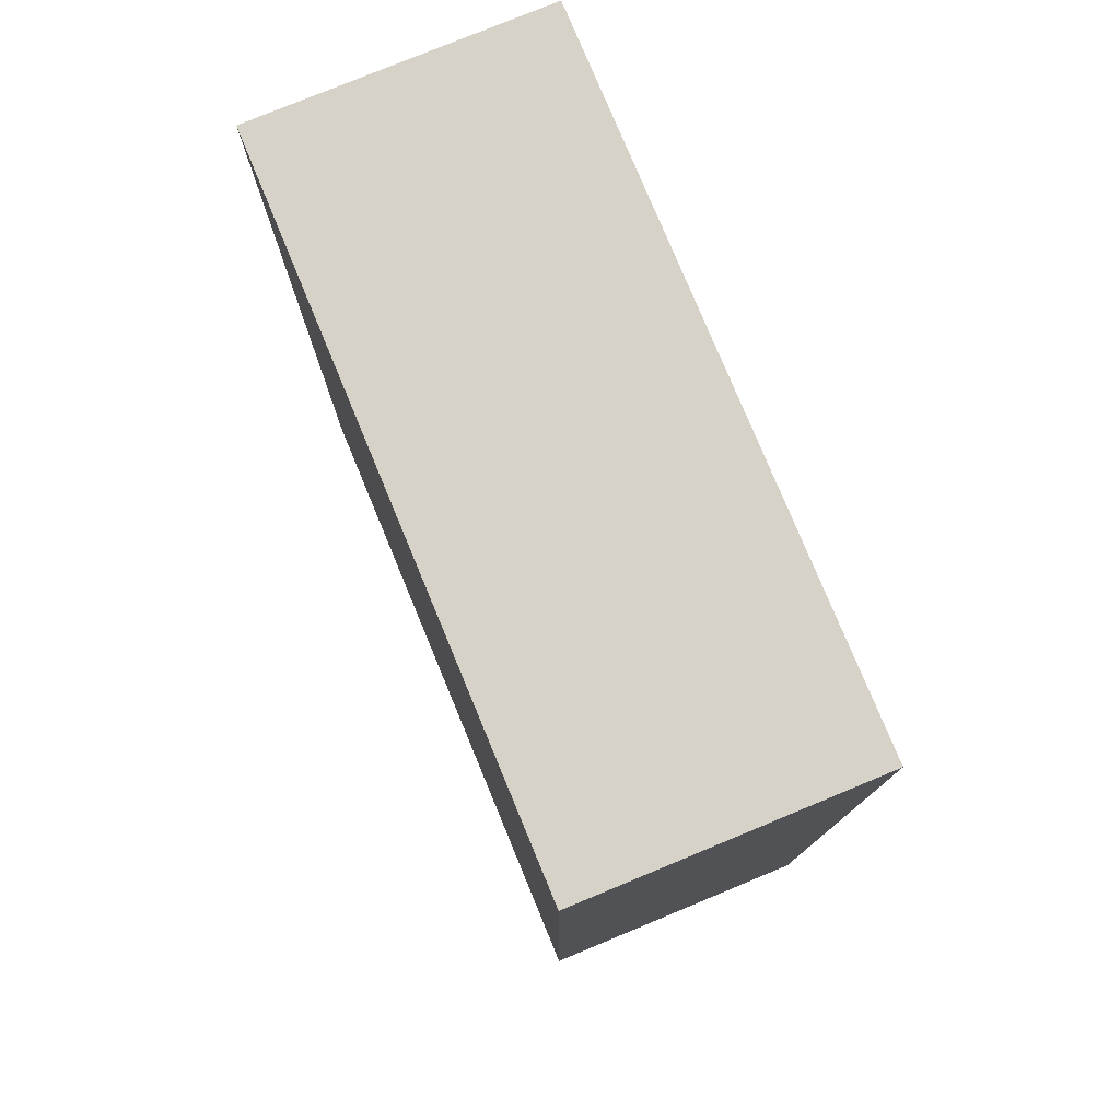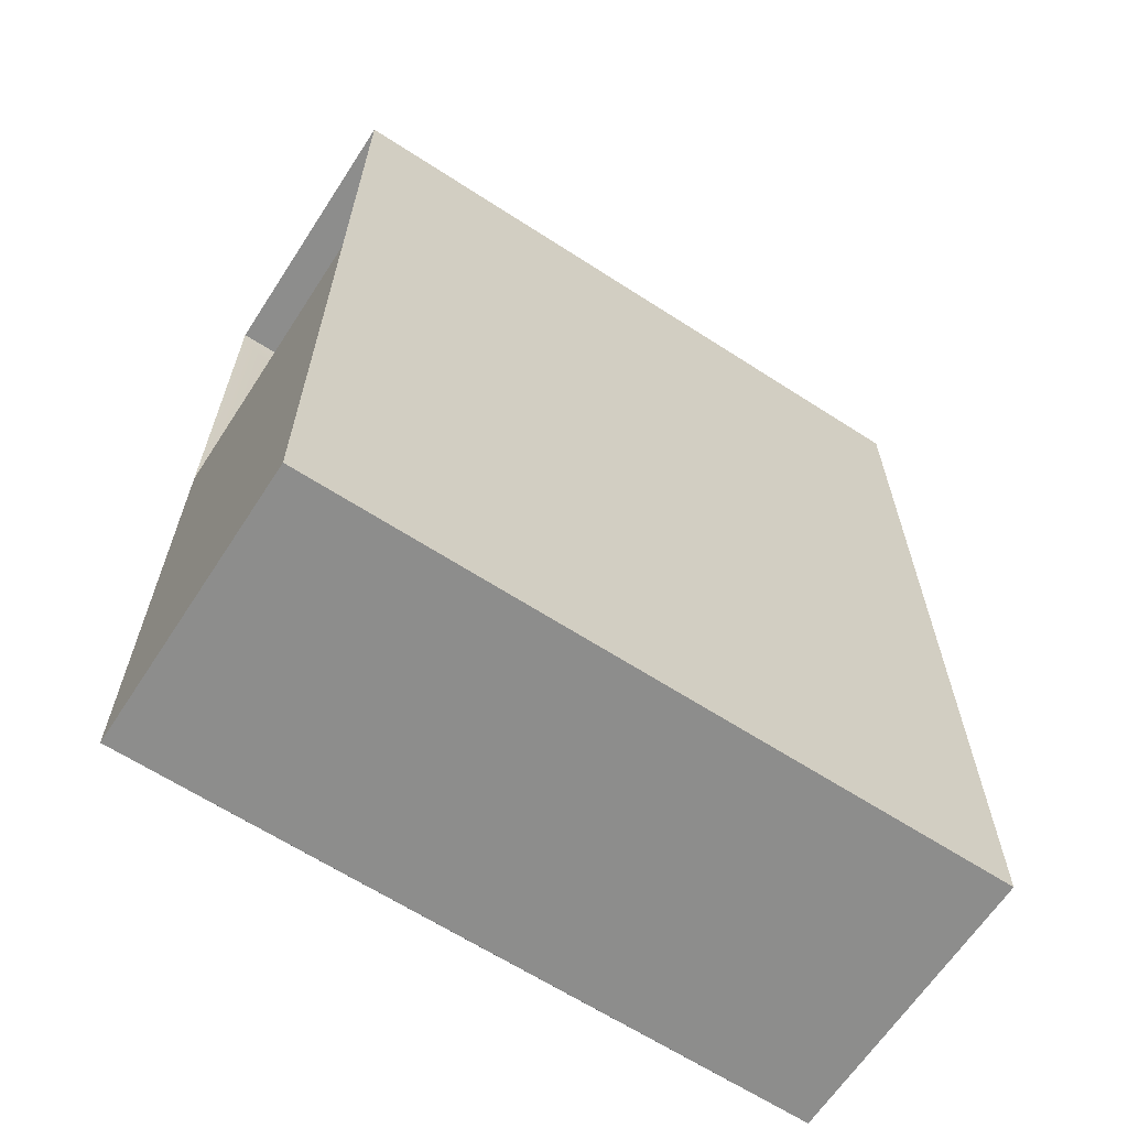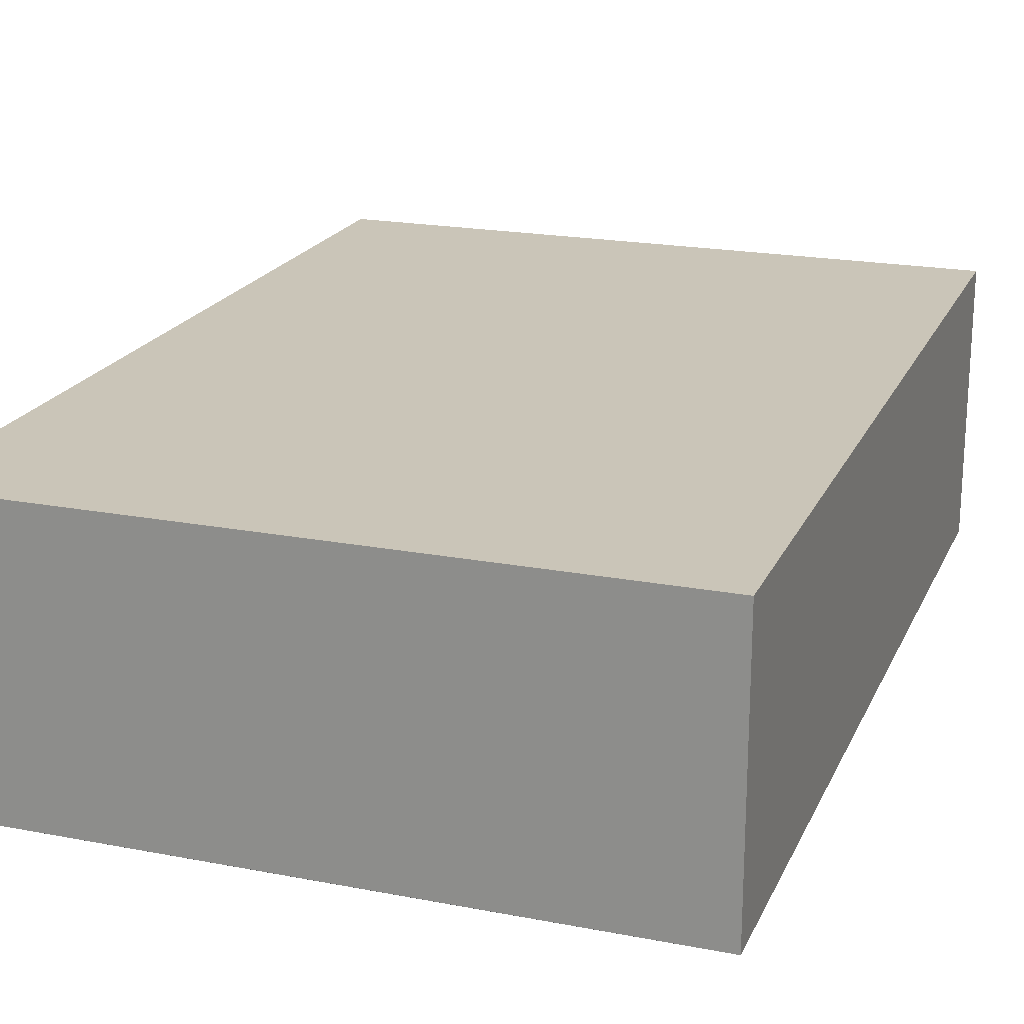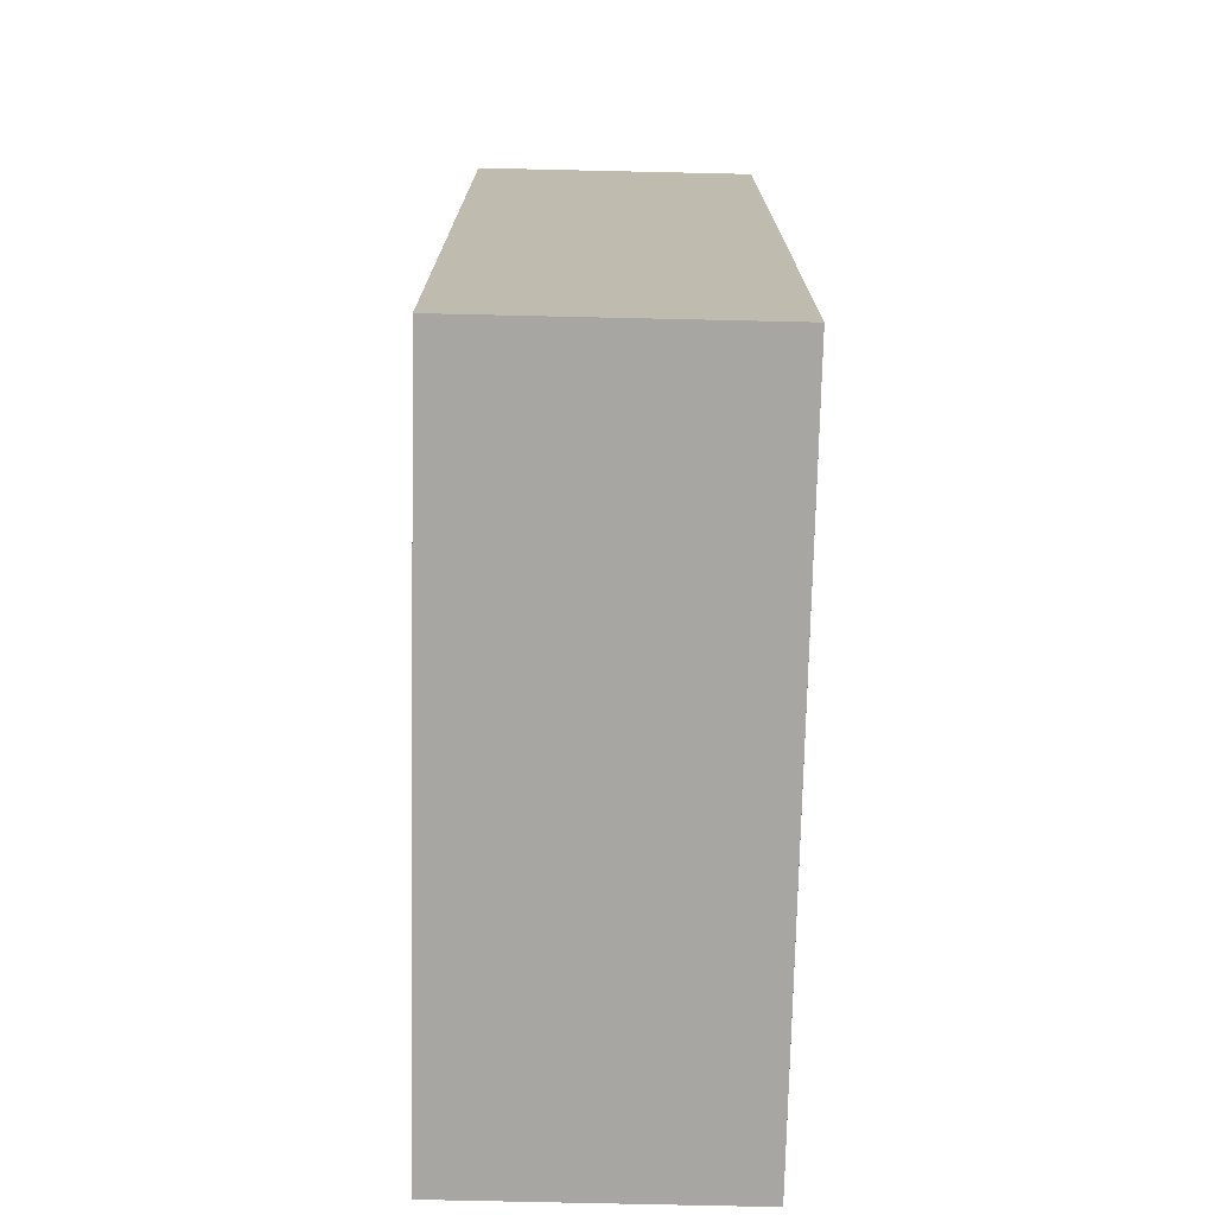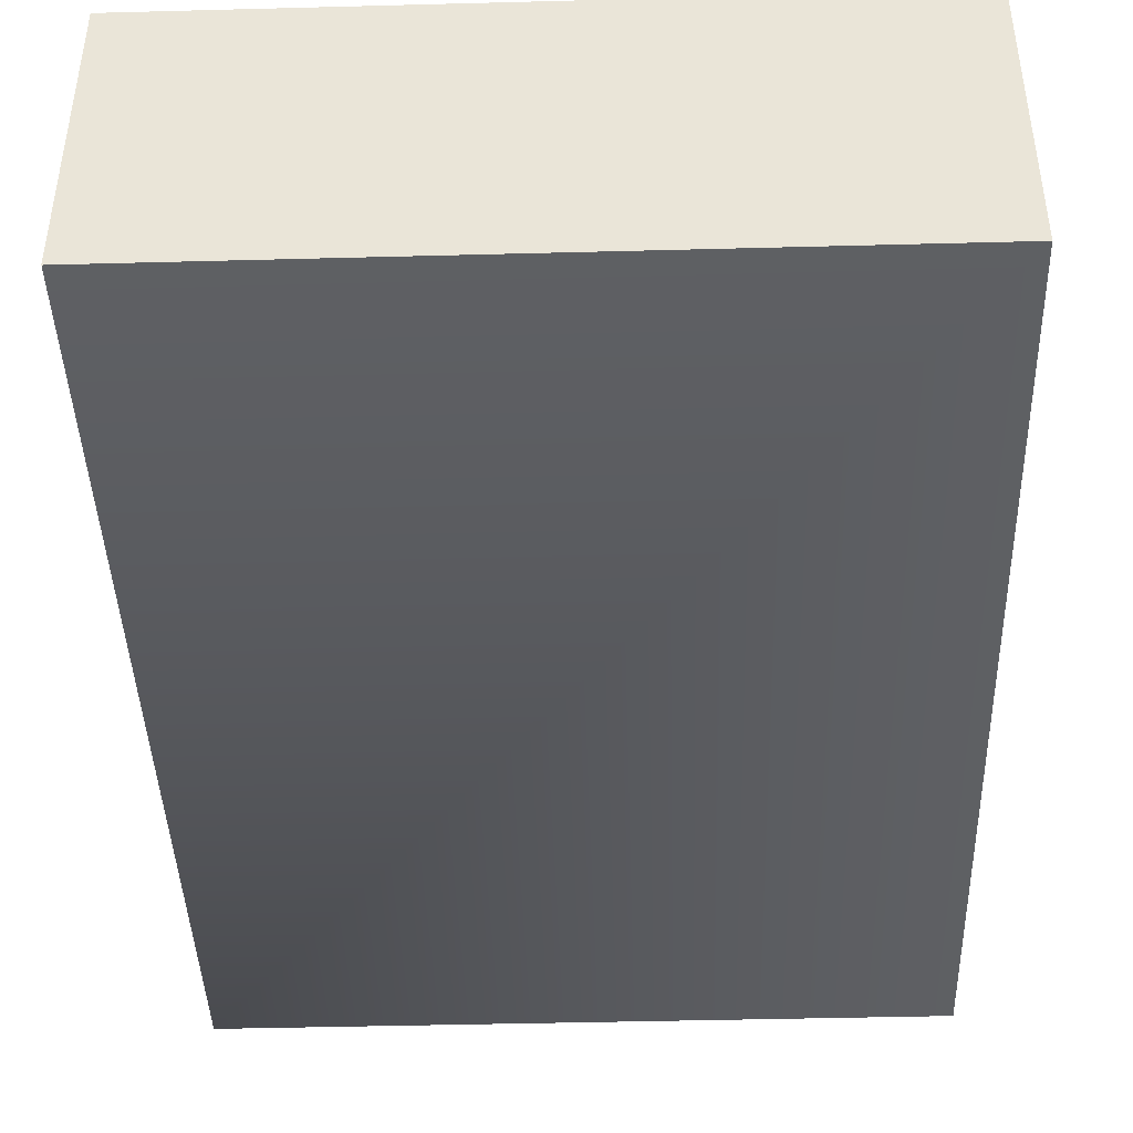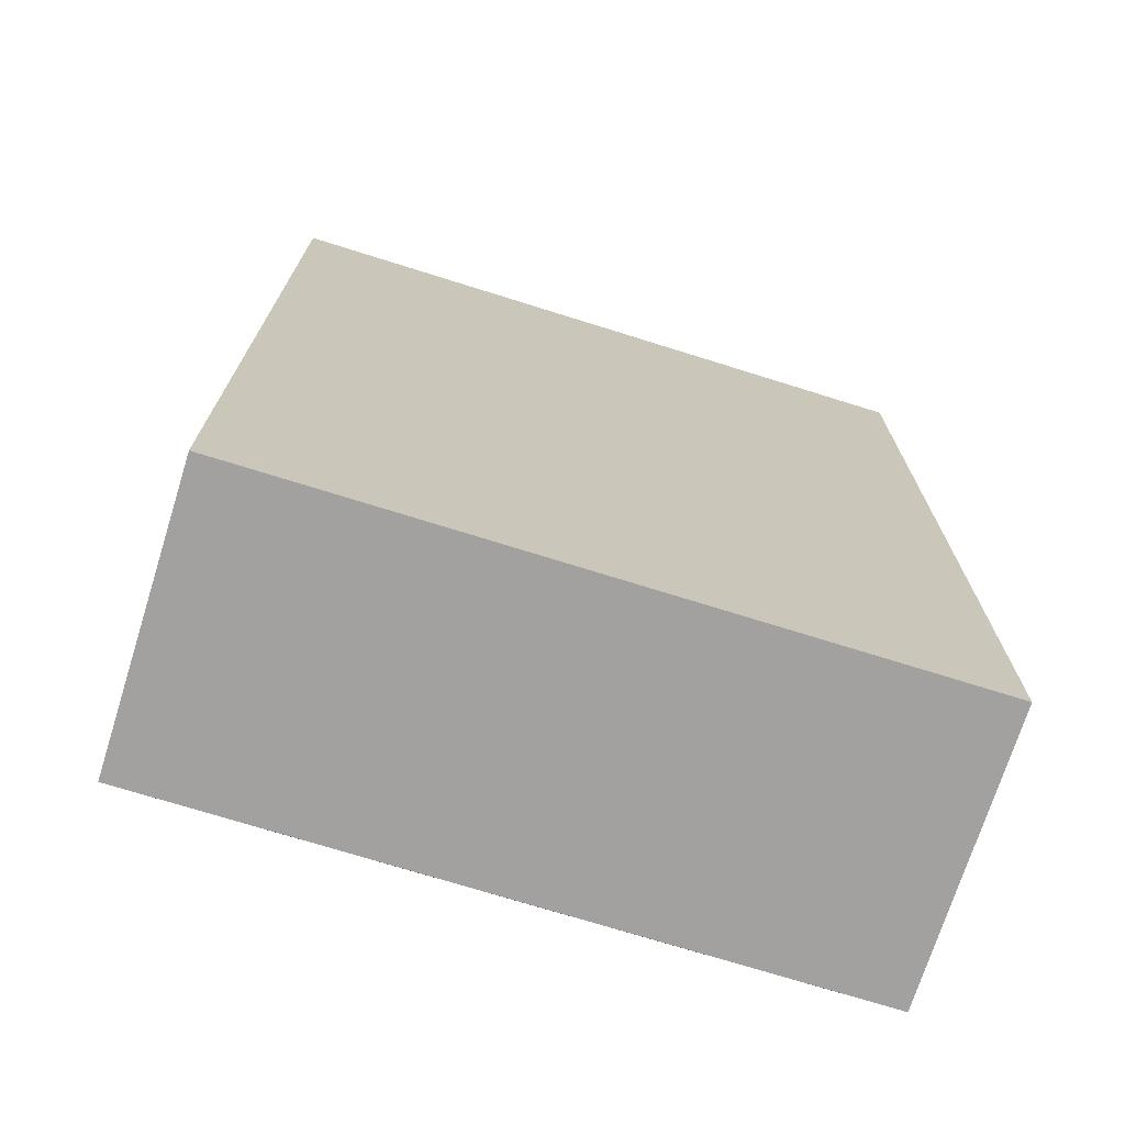
<metadata>
{"format":"obj","ext":"obj","renderer":"f3d","projection":"perspective","resolution":1024,"background":"white","views":[{"elev":78.0,"azim":-112.5,"up":"+Z"},{"elev":-64.5,"azim":146.9,"up":"+Z"},{"elev":20.3,"azim":-160.7,"up":"+Y"},{"elev":-74.1,"azim":-91.3,"up":"+Z"},{"elev":-42.7,"azim":1.8,"up":"+Y"},{"elev":-72.3,"azim":162.6,"up":"+Z"}]}
</metadata>
<code>
o outer_shell
g outer_shell
v -54.15 -39.5 -193.5
v 51.57 -39.45 -193.5
v 23.37 -39.45 -193.5
v 37.46 53.75 -193.5
v 169.3 53.75 -193.5
v 169.3 53.75 -23.32
v -54.15 53.75 -24.16
v -54.15 53.75 -193.5
v -54.15 53.75 111.8
v 169.3 53.75 111.8
v 169.3 -39.45 -193.5
v 169.3 -39.46 -23.17
v 169.3 -39.5 111.8
v -54.15 -39.5 111.8
v 23.37 31 -193.5
v 51.57 31 -193.5
v -54.15 29.54 -22.1
v -54.15 -28.86 -22.1
v -54.15 29.54 36.19
v -54.15 -28.86 36.19
f 3 2 1
f 6 5 4
f 4 15 8
f 4 16 15
f 4 5 16
f 7 8 17
f 7 6 4
f 4 8 7
f 6 7 9
f 9 10 6
f 1 2 11
f 11 12 1
f 1 12 13
f 13 14 1
f 3 1 8
f 8 15 3
f 16 5 11
f 11 2 16
f 6 12 11
f 11 5 6
f 9 14 13
f 13 10 9
f 15 16 2
f 2 3 15
f 17 8 1
f 1 18 17
f 9 7 17
f 17 19 9
f 18 1 14
f 14 20 18
f 9 19 20
f 20 14 9
f 18 20 19
f 19 17 18

</code>
